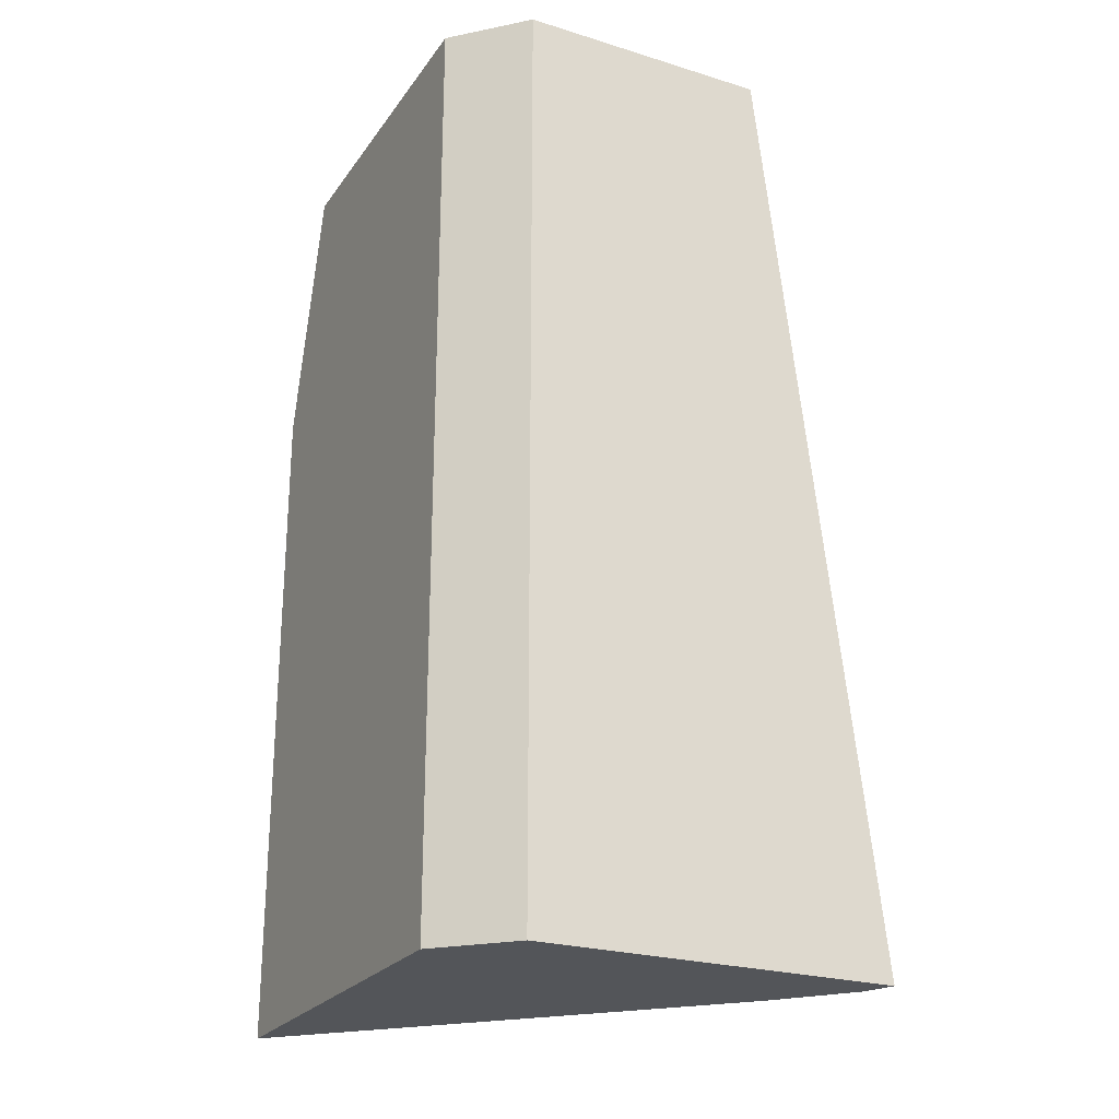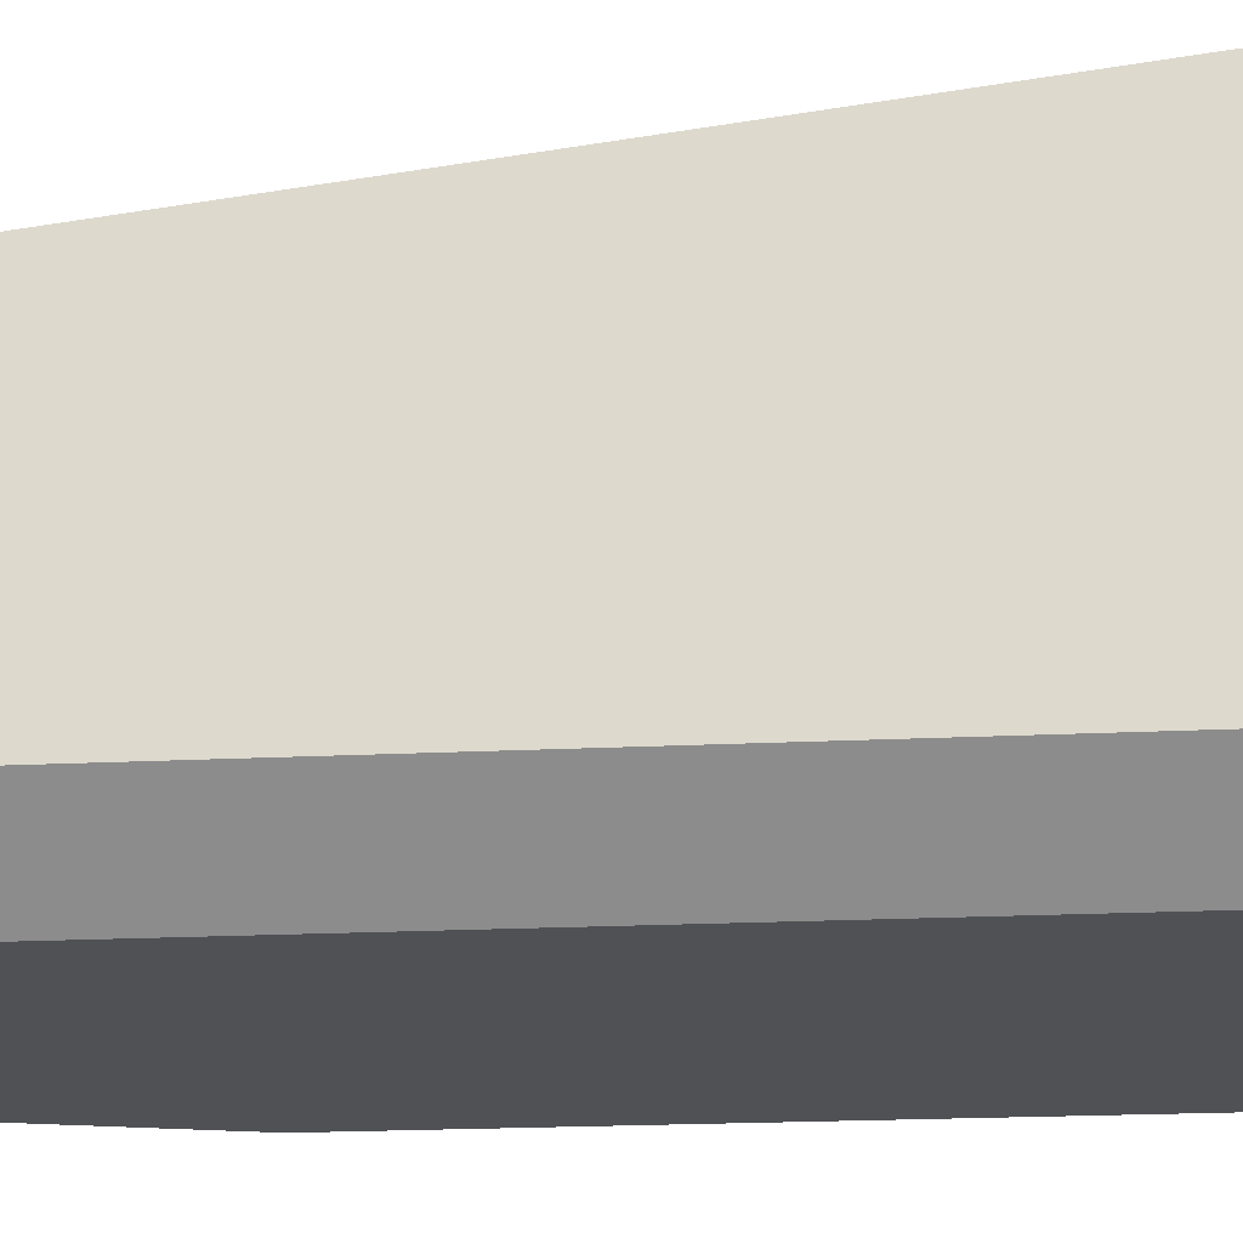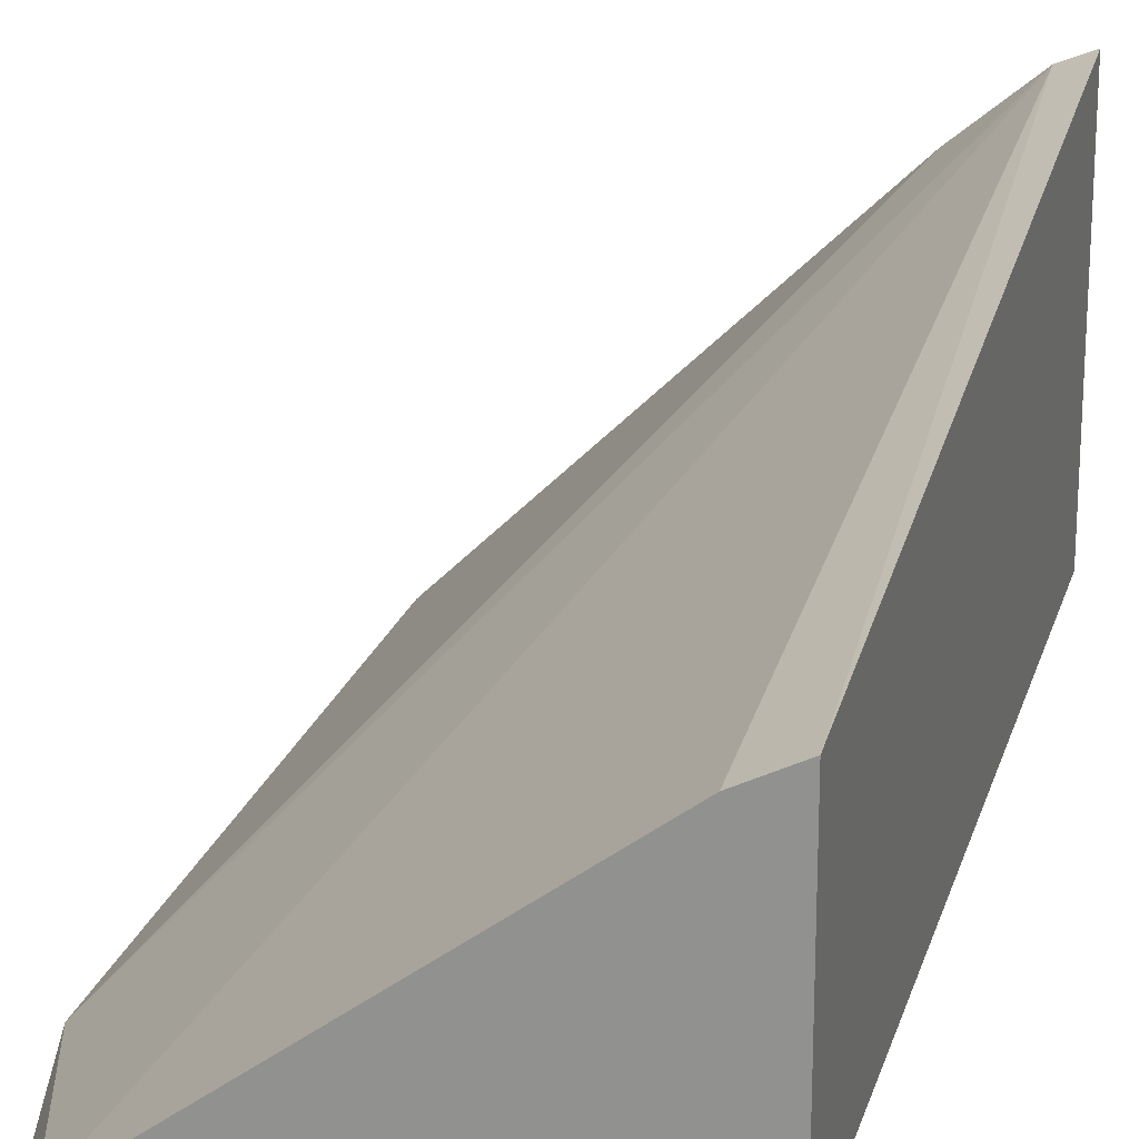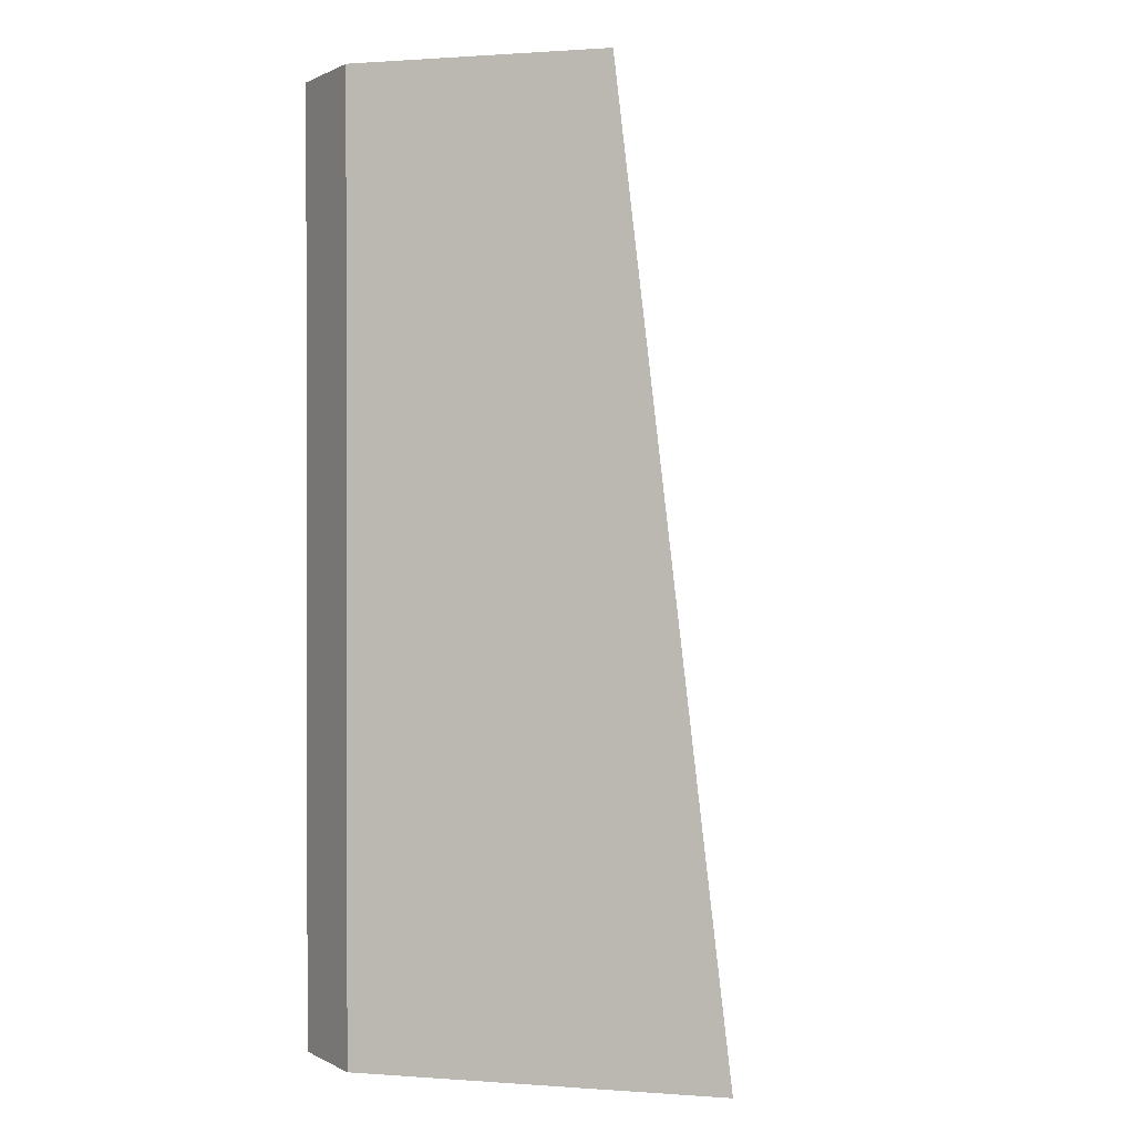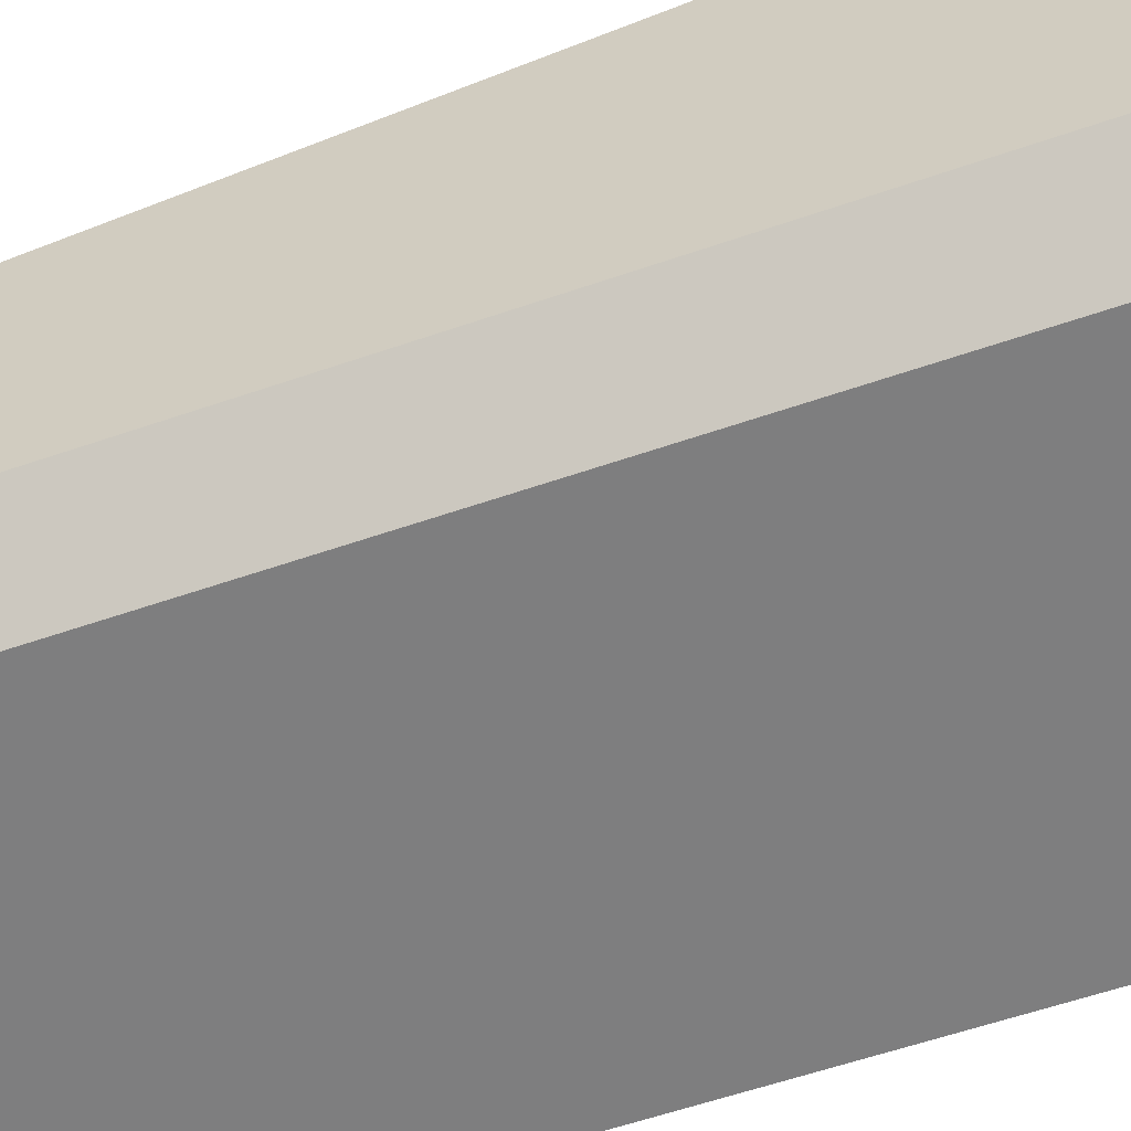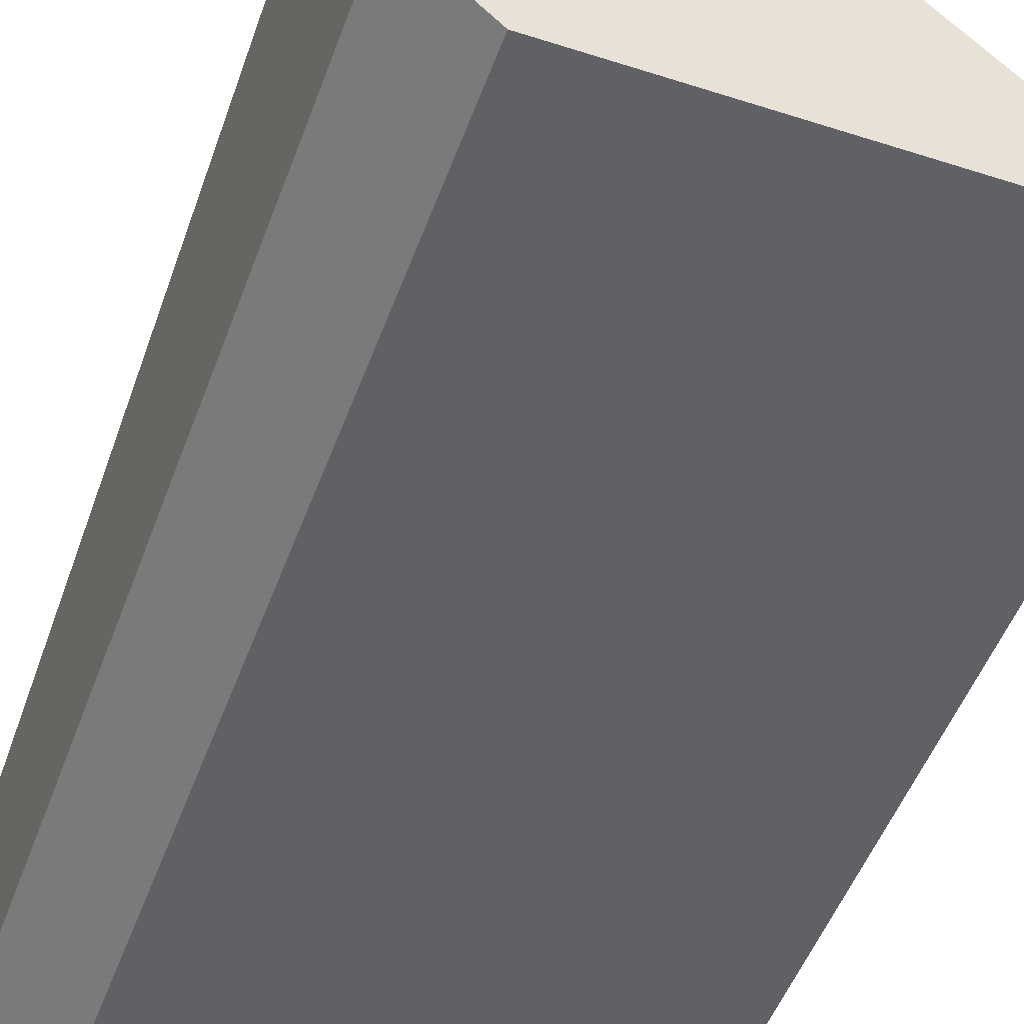
<metadata>
{"format":"obj","ext":"obj","renderer":"f3d","projection":"perspective","resolution":1024,"background":"white","views":[{"elev":-24.3,"azim":63.2,"up":"+Z"},{"elev":-20.2,"azim":95.3,"up":"+Y"},{"elev":20.6,"azim":14.6,"up":"+Y"},{"elev":0.7,"azim":104.9,"up":"+Z"},{"elev":-59.4,"azim":109.5,"up":"+Y"},{"elev":-49.7,"azim":160.4,"up":"+Y"}]}
</metadata>
<code>
v 0.4281 -0.4022 0.5191
v 0.4108 -0.4109 0.5191
v 0.4281 -0.4996 0.5191
v 0.4281 -0.3603 0.1611
v 0.4165 -0.3649 0.1611
v 0.2811 -0.5082 0.5191
v 0.4026 -0.5249 0.5191
v 0.4281 -0.4995 0.1611
v 0.3887 -0.3881 0.1611
v 0.2477 -0.5249 0.4216
v 0.2728 -0.5249 0.5191
v 0.4025 -0.5249 0.1611
v 0.2477 -0.5249 0.1611
f 4 9 5
f 5 9 10
f 5 10 6
f 9 13 10
f 7 13 12
f 7 11 10
f 7 10 13
f 7 12 8
f 4 13 9
f 6 10 11
f 4 12 13
f 1 8 4
f 3 7 8
f 2 5 6
f 1 5 2
f 1 4 5
f 1 3 8
f 1 7 3
f 1 11 7
f 1 6 11
f 1 2 6
f 4 8 12

</code>
